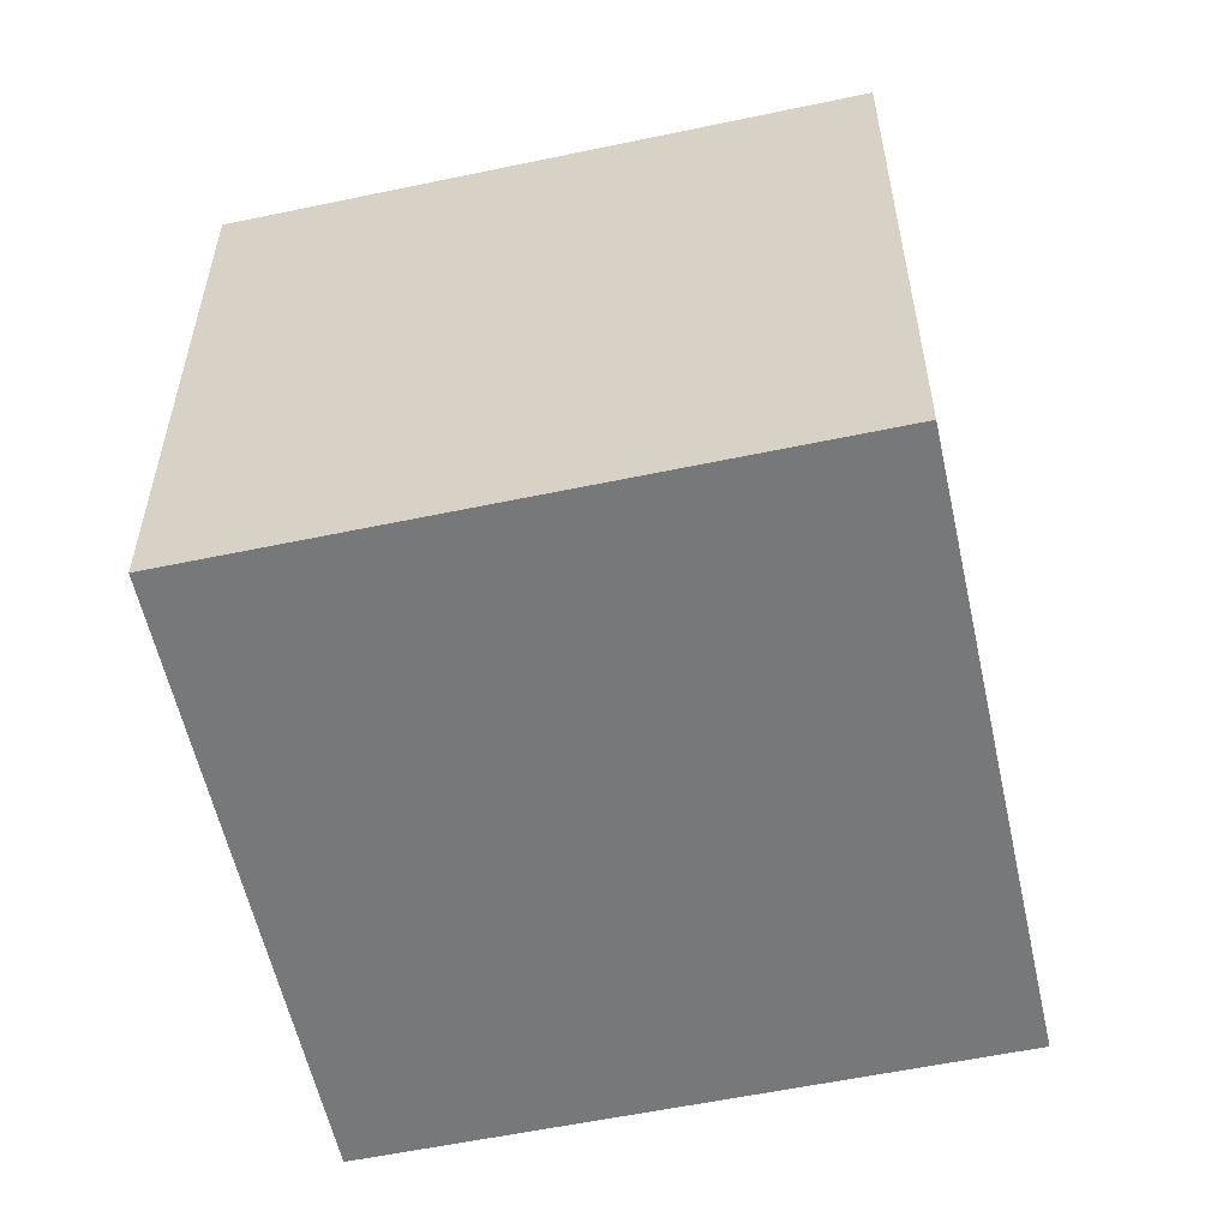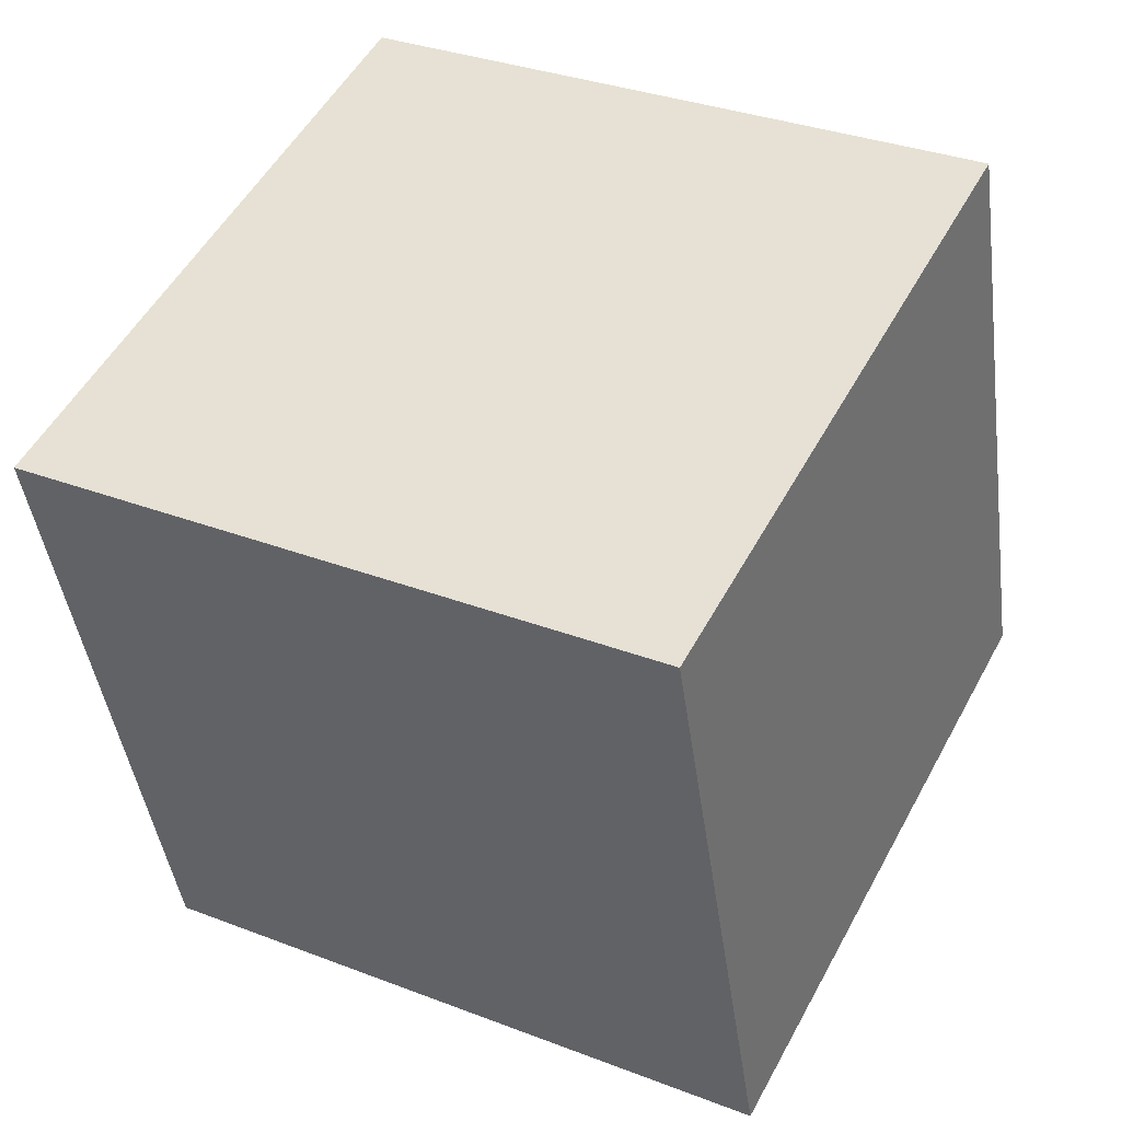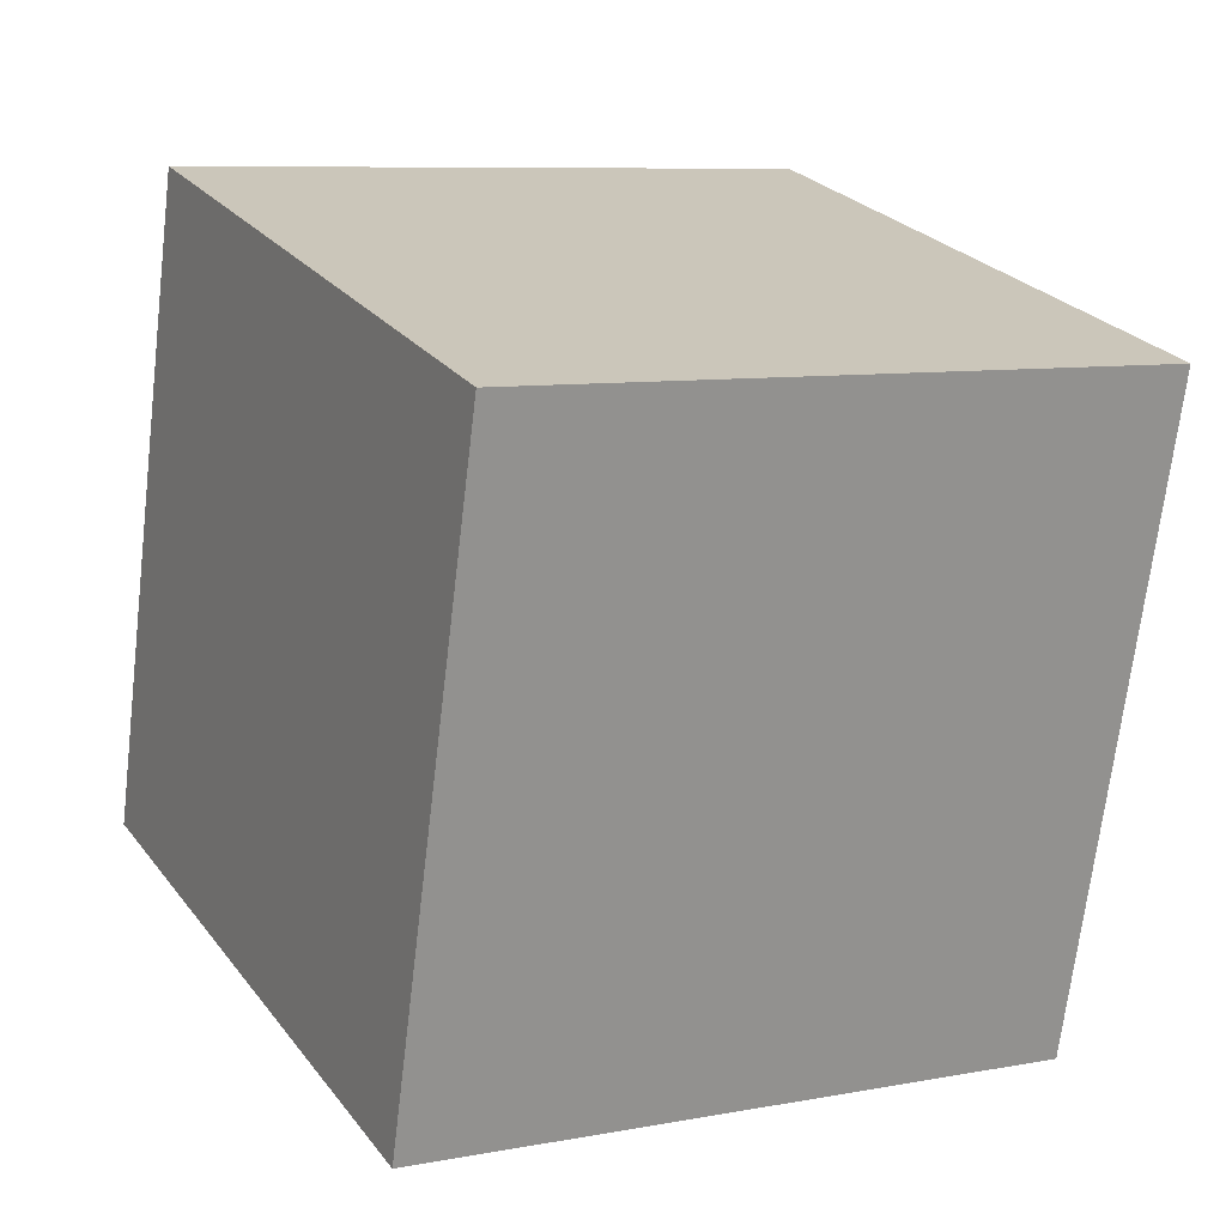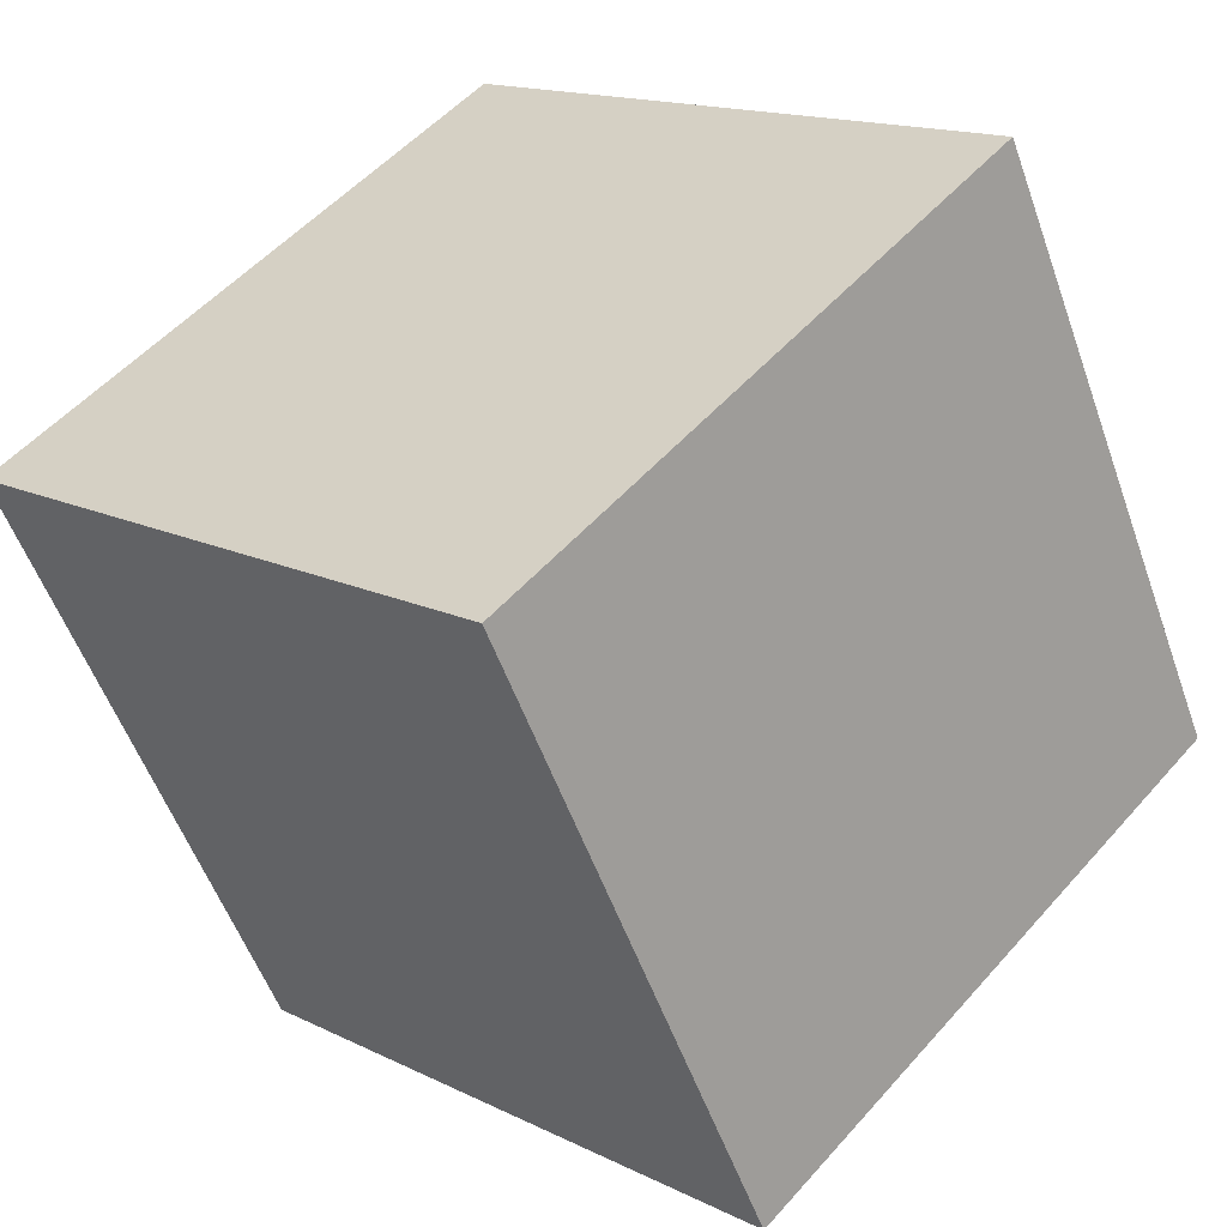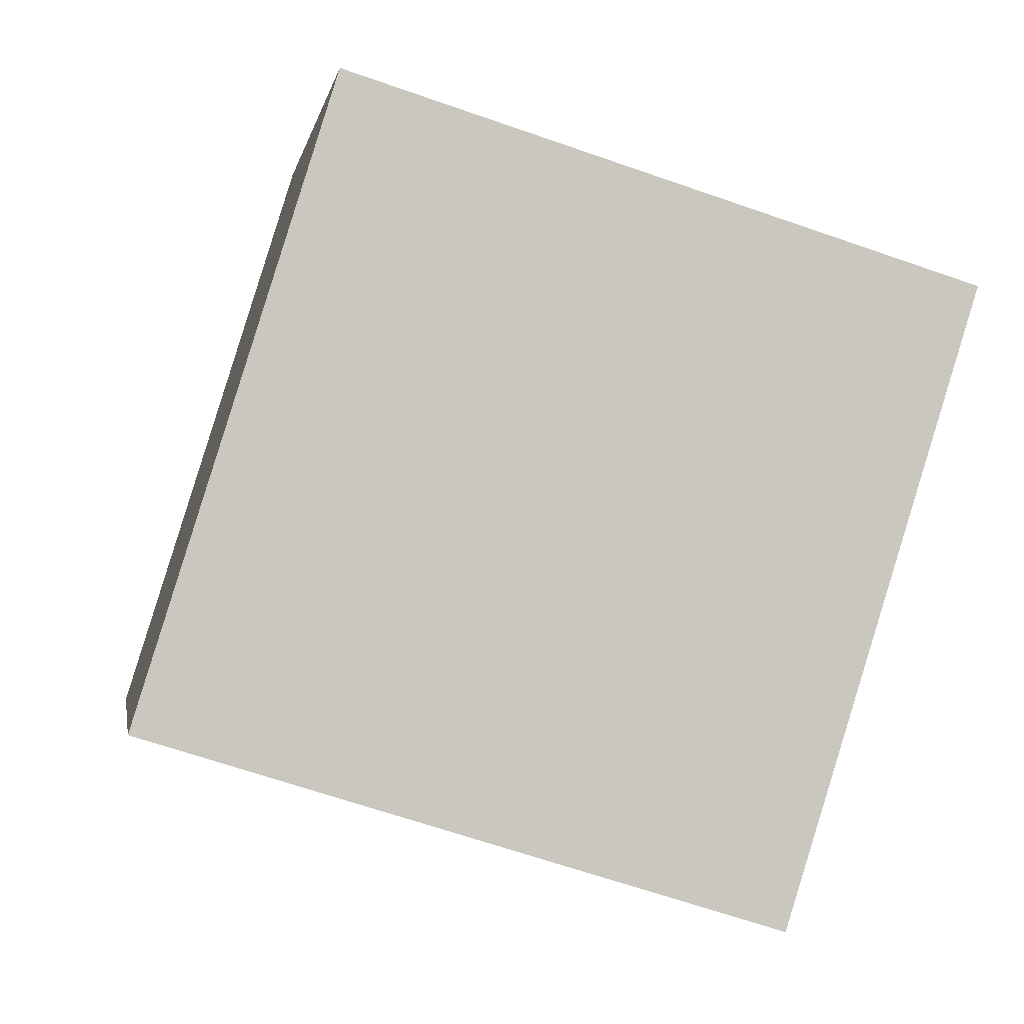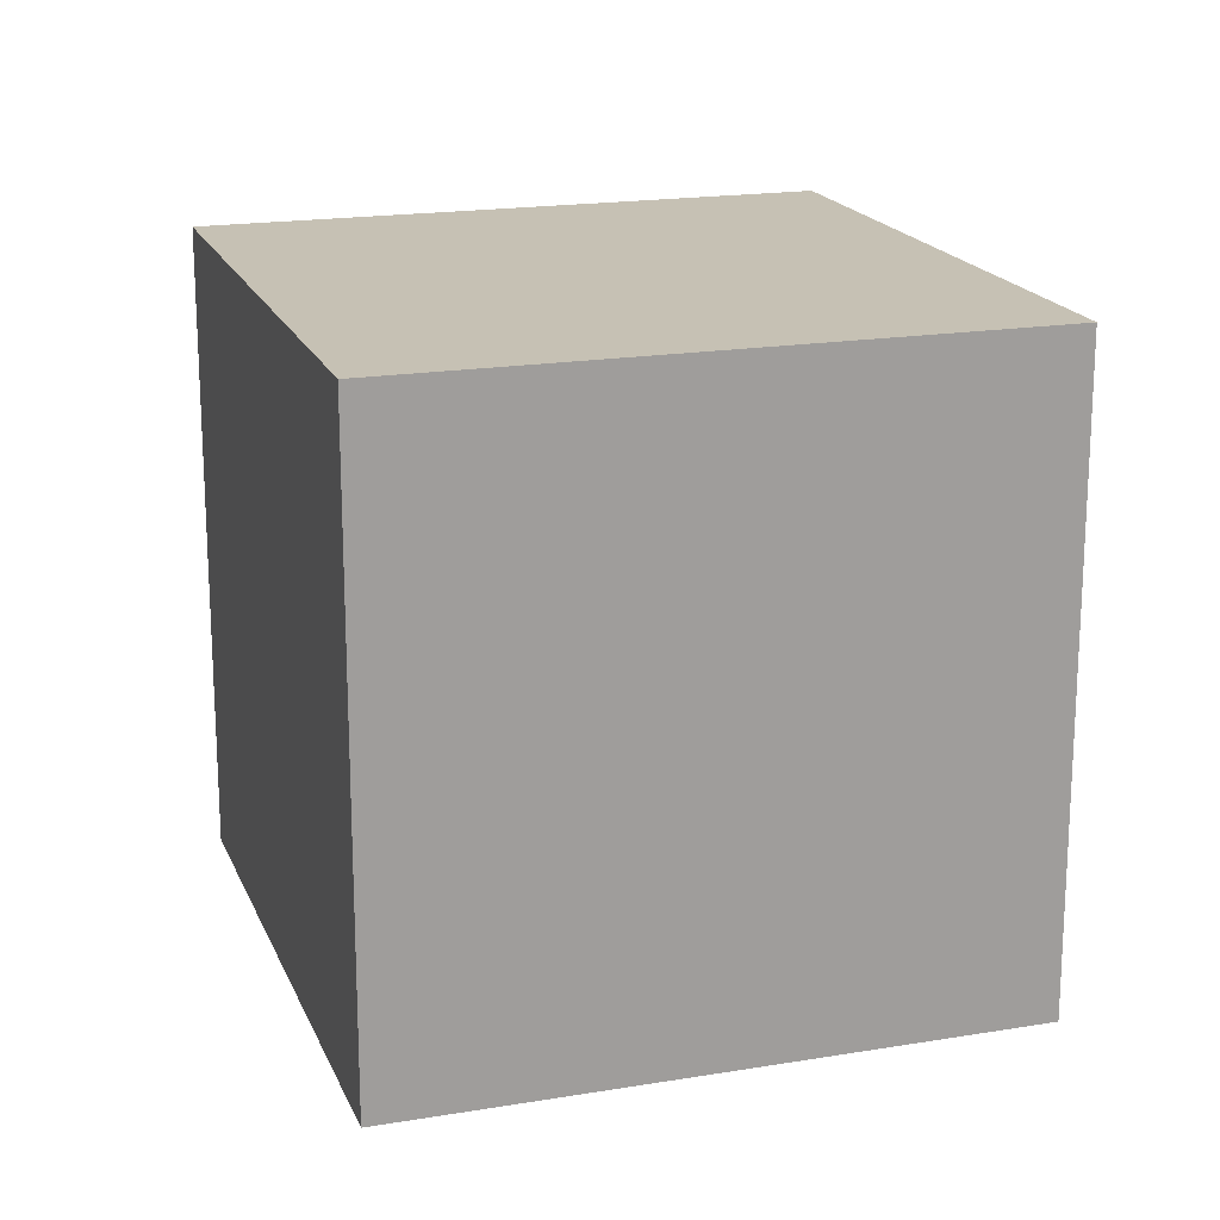
<metadata>
{"format":"obj","ext":"obj","renderer":"f3d","projection":"perspective","resolution":1024,"background":"white","views":[{"elev":-57.3,"azim":-140.1,"up":"+Y"},{"elev":-43.5,"azim":7.7,"up":"+Z"},{"elev":-69.3,"azim":173.2,"up":"+Z"},{"elev":15.1,"azim":136.4,"up":"+Z"},{"elev":-65.1,"azim":-109.4,"up":"+Z"},{"elev":18.5,"azim":-170.2,"up":"+Y"}]}
</metadata>
<code>
o Cube
v 0.45 -0.971 -1.372
v 1.375 -0.971 0.4012
v -0.3982 -0.971 1.326
v -1.323 -0.971 -0.447
v 0.45 1.029 -1.372
v 1.375 1.029 0.4012
v -0.3982 1.029 1.326
v -1.323 1.029 -0.447
f 2 4 1
f 8 6 5
f 5 2 1
f 6 3 2
f 7 4 3
f 1 8 5
f 2 3 4
f 8 7 6
f 5 6 2
f 6 7 3
f 7 8 4
f 1 4 8

</code>
